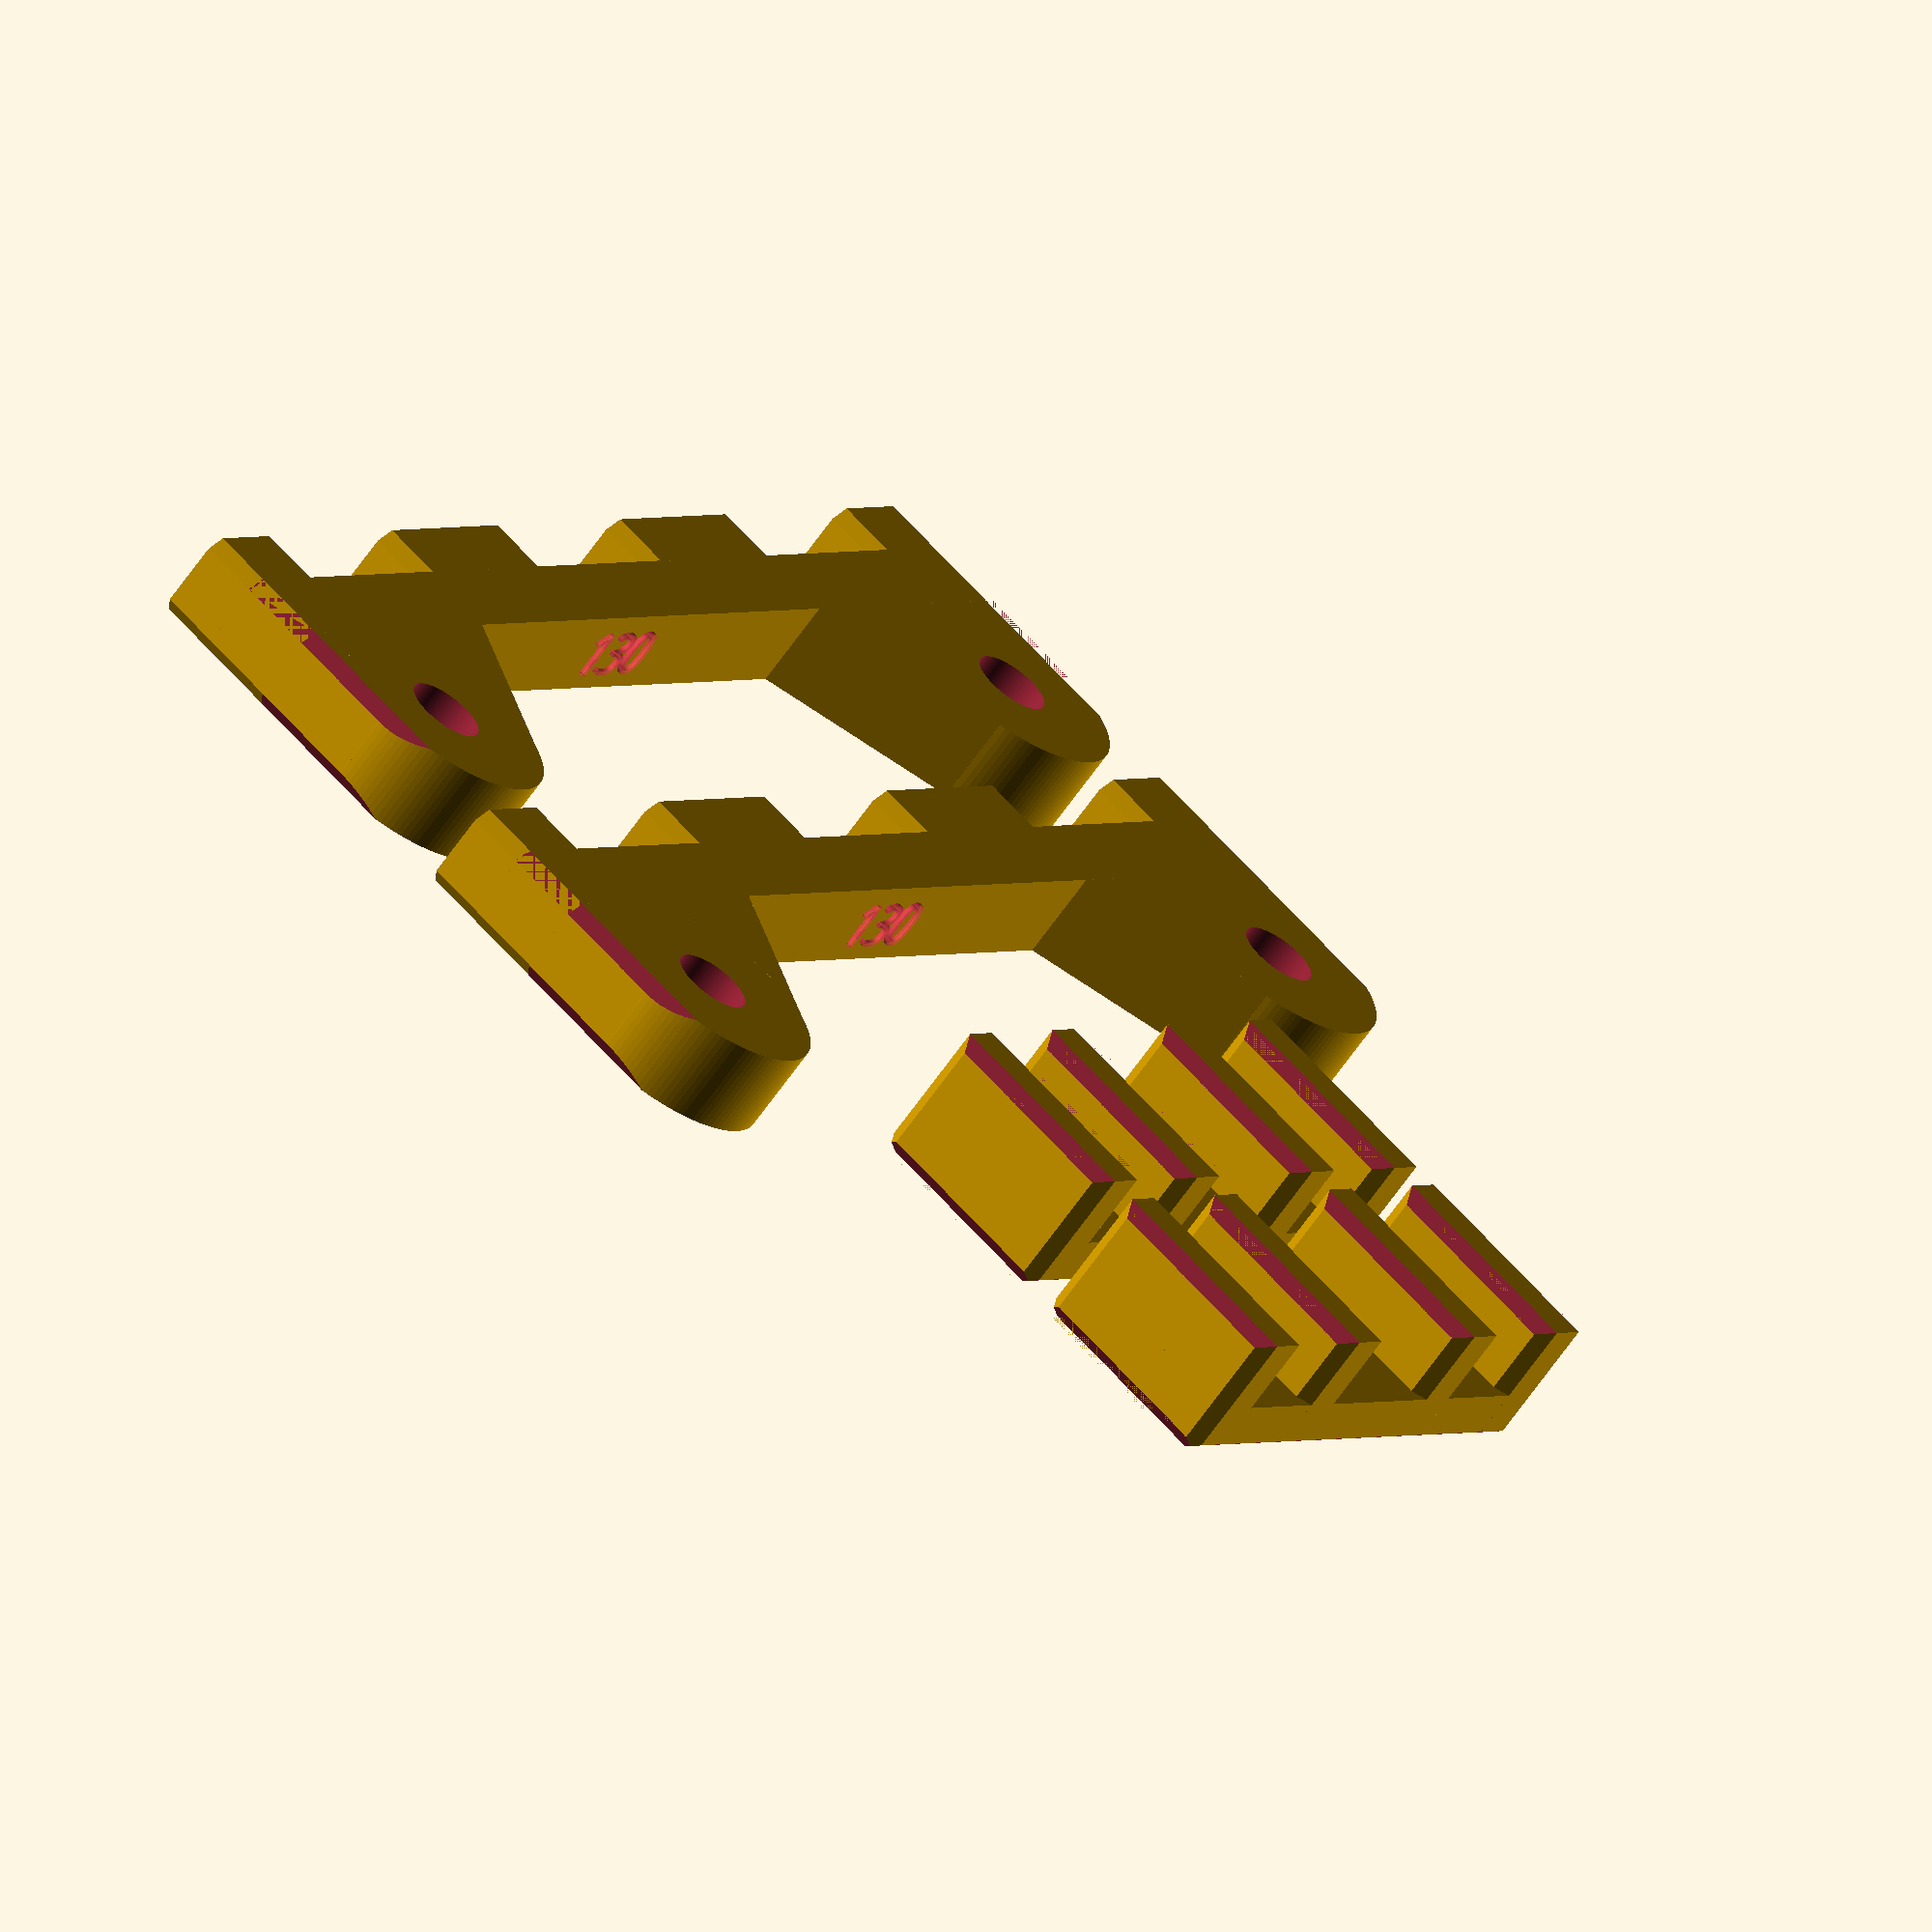
<openscad>

$fn=120*1;
gap               =   0.3*1;
spacing           =   3.0*1;
cornerDepth       =   1.5*1;
axleDiameter      =   8.0*1;
pbThickness       =   9.0*1;
pbGap             =   0.5*1;
pbAngleOuter      =   0.0*1;
pbAngleInner      =  30.0*1;
  pbOD   = axleDiameter + (pbGap+pbThickness) * 2;
  pbID   = pbOD - pbThickness*2;
  pbTopXO = cos( pbAngleOuter ) * pbOD/2;
  pbTopYO = sin( pbAngleOuter ) * pbOD/2;
  pbBotXO = pbTopXO + cos( 90-pbAngleOuter ) * pbOD/2 + tan( pbAngleOuter ) * pbOD/2;
  pbTopXI = cos( pbAngleInner ) * pbOD/2;
  pbTopYI = sin( pbAngleInner ) * pbOD/2;
  pbBotXI = pbTopXI + cos( 90-pbAngleInner ) * pbOD/2 + tan( pbAngleInner ) * pbOD/2;
extra             =  0.1*1;
thin              =  0.01*1;
bearingSpacing    = 130.0; //[90:1:200]
carriageWidth     =  10.7*1;
carriageLength    = bearingSpacing + pbOD;  // 3" = 76.2mm, 2.5" = 63.5
carriageThickness =   9.0*1;
plateThickness    =   7.0*1;
plateGap          =   0.2*1;
plateWidth        =  25.0*1;
plateCtoC         =  56.0; //[31:1:150]
plateCapHeight    =   9.5*1;
plateCapWidth     =   8.0*1;
plateLength       = plateCtoC + plateCapWidth*2 + plateGap;
carriageHeight    = carriageThickness+plateThickness+pbOD;
nCarriages        =     2; //[0:1:4]
nPlates           =     2; //[0:1:4]

for( n = [0:3] )
  { if ( n < nCarriages )
      translate( [0,n*(carriageHeight+spacing),0] )
        carriage();
  }

for( n = [1:4] )
  { if ( n <= nPlates )
      translate( [0,n*(-plateWidth-spacing),0] )
        plate();
  }


module carriage()
{ translate( [-carriageLength/2,pbOD+carriageThickness,carriageWidth/2] )
  rotate( [90,0,0] )
  difference()
    { union()
        { translate ([pbBotXO,0,carriageThickness]) 
            rotate( [0,0,180] )
              pillowBlock();
    
          translate ([carriageLength-pbBotXO,0,carriageThickness]) 
            pillowBlock();
    
          linear_extrude( carriageThickness )
            chamferedRectangle( top   = -carriageWidth/2,
                                bot   =  carriageWidth/2,
                                left  =  0,
                                right =  carriageLength,
                                cc    =  cornerDepth      );
            
          underCarriage();  
        }
        
      corners();
        
      # carriageLabel();
    }
}

module underCarriage()
{ endLength   = carriageWidth + 2*cornerDepth;
  underLength = (carriageLength - plateWidth+plateGap - (plateWidth+plateGap+endLength)*2)/2;
  underStart  = endLength + plateWidth + plateGap;
    
  translate( [0,0,-plateThickness] )
    linear_extrude( plateThickness+extra )
      chamferedRectangle( top   = -carriageWidth/2,
                          bot   =  carriageWidth/2,
                          left  =  0,
                          right =  endLength,
                          cc    =  cornerDepth      );

  translate( [0,0,-plateThickness] )
    linear_extrude( plateThickness+extra )
      chamferedRectangle( top   = -carriageWidth/2,
                          bot   =  carriageWidth/2,
                          left  =  carriageLength-endLength,
                          right =  carriageLength,
                          cc    =  cornerDepth      );
    
  translate( [0,0,-plateThickness] )
    linear_extrude( plateThickness+extra )
      chamferedRectangle( top   = -carriageWidth/2,
                          bot   =  carriageWidth/2,
                          left  =  underStart,
                          right =  underStart+underLength,
                          cc    =  cornerDepth      );

  translate( [0,0,-plateThickness] )
    linear_extrude( plateThickness+extra )
      chamferedRectangle( top   = -carriageWidth/2,
                          bot   =  carriageWidth/2,
                          left  =  underStart+plateWidth+plateGap+underLength,
                          right =  underStart+plateWidth+plateGap+underLength*2,
                          cc    =  cornerDepth      );
}

module carriageLabel()
{ font1 = "Baloo Bhai"; // here you can select other font type
    
  translate ([carriageLength/2-9,-3,carriageThickness-1.5])
    linear_extrude( 2 )
      text( str(bearingSpacing), font = font1, size = 6, direction = "ltr", spacing = 1 );
}

module pillowBlock()
{ translate( [0,carriageWidth/2,pbOD/2] )
  rotate( [90,0,0] )
  difference()
    { union()
        { linear_extrude( carriageWidth )
            polygon(points=[[ pbTopXO, pbTopYO],
                            [-pbTopXI, pbTopYI],
                            [-pbBotXI, -pbOD/2],
                            [ pbBotXO, -pbOD/2]],
                    paths =[[0,1,2,3,0]] );
            
          linear_extrude( carriageWidth )
            circle( r=pbOD/2 );
        }
        
      translate( [0,0,-extra/2] )
        linear_extrude( carriageWidth+extra )
          circle( r=pbID/2 );
    }       
}

module chamferedRectangle( top=1, bot=2, left=1, right=2, cc=0.1 )
{ polygon( points=[[ left+cc, top   ],
                   [right-cc, top   ],
                   [right   , top+cc],
                   [right   , bot-cc],
                   [right-cc, bot   ],
                   [ left+cc, bot   ],
                   [ left   , bot-cc],
                   [ left   , top+cc]],
           paths =[[0,1,2,3,4,5,6,7,0]] );
}

module corners()
{ cornerPair();
  translate( [carriageLength,0,0] )
    rotate( [0,0,180] )
      cornerPair();
}

module cornerPair()
{ translate( [0,-carriageWidth/2,0] )
    corner();
    
  translate( [0,carriageWidth/2,0] )
    rotate( [0,0,270] )
      corner();
}

module corner( l=carriageThickness + pbOD )
{ translate( [0,0,-extra] )
    linear_extrude( l + extra*2 )
      polygon(points=[[-thin,-thin ],
                      [-thin,cornerDepth],
                      [cornerDepth,-thin]],
                    paths =[[0,1,2,0]] );
}
          
module plate()
{ translate( [-plateLength/2,0,0] )
    difference()
      { union()
          { linear_extrude( plateThickness )
              chamferedRectangle( top   =  0,
                                  bot   =  plateWidth,
                                  left  =  0,
                                  right =  plateLength,
                                  cc    =  cornerDepth  );
        
            cap();
            translate( [plateCapWidth+plateGap+carriageWidth,0,0] )
              cap();
            translate( [plateLength-plateCapWidth,0,0] )
              cap();
            translate( [plateLength-2*plateCapWidth-plateGap-carriageWidth,0,0] )
              cap();
          }
        translate( [plateLength,0,0] )
          rotate( [0,270,0] )  
            corner( plateLength );    
          
        translate( [0,plateWidth,0] )
          rotate( [0,270,180] )  
            corner( plateLength );    
         
        translate( [0,plateWidth,0] )   
          rotate( [90,0,0] )  
            corner( plateWidth );    
          
        translate( [plateLength,0,0] )   
          rotate( [90,0,180] )  
            corner( plateWidth );
          
        # plateLabel();
      }
}

module plateLabel()
{ font1 = "Baloo Bhai"; // here you can select other font type
  fontSize = ( plateCtoC < 50 ) ? 6 : 8;
  leftShift = ( plateCtoC <= 46 ) ? plateCapWidth + 0.6 : plateLength/2-fontSize*3/4;
   
  translate ([ leftShift,plateWidth/2-fontSize/2,plateThickness-1.5])
    linear_extrude( 2 )
      text( str(plateCtoC), font = font1, size = fontSize, direction = "ltr", spacing = 1 );
}

module cap()
{ difference()
    { linear_extrude( plateCapHeight+plateThickness )
        chamferedRectangle( top   =  0,
                            bot   =  plateWidth,
                            left  =  0,
                            right =  plateCapWidth,
                            cc    =  cornerDepth  );
      union()
        { translate( [0,0,plateCapHeight+plateThickness] )
            rotate( [270,0,0] )
              corner( plateWidth );
            
          translate( [plateCapWidth,plateWidth,plateCapHeight+plateThickness] )
            rotate( [270,0,180] )
              corner( plateWidth );
        }
    }
      
}

</openscad>
<views>
elev=245.2 azim=126.9 roll=214.9 proj=o view=wireframe
</views>
